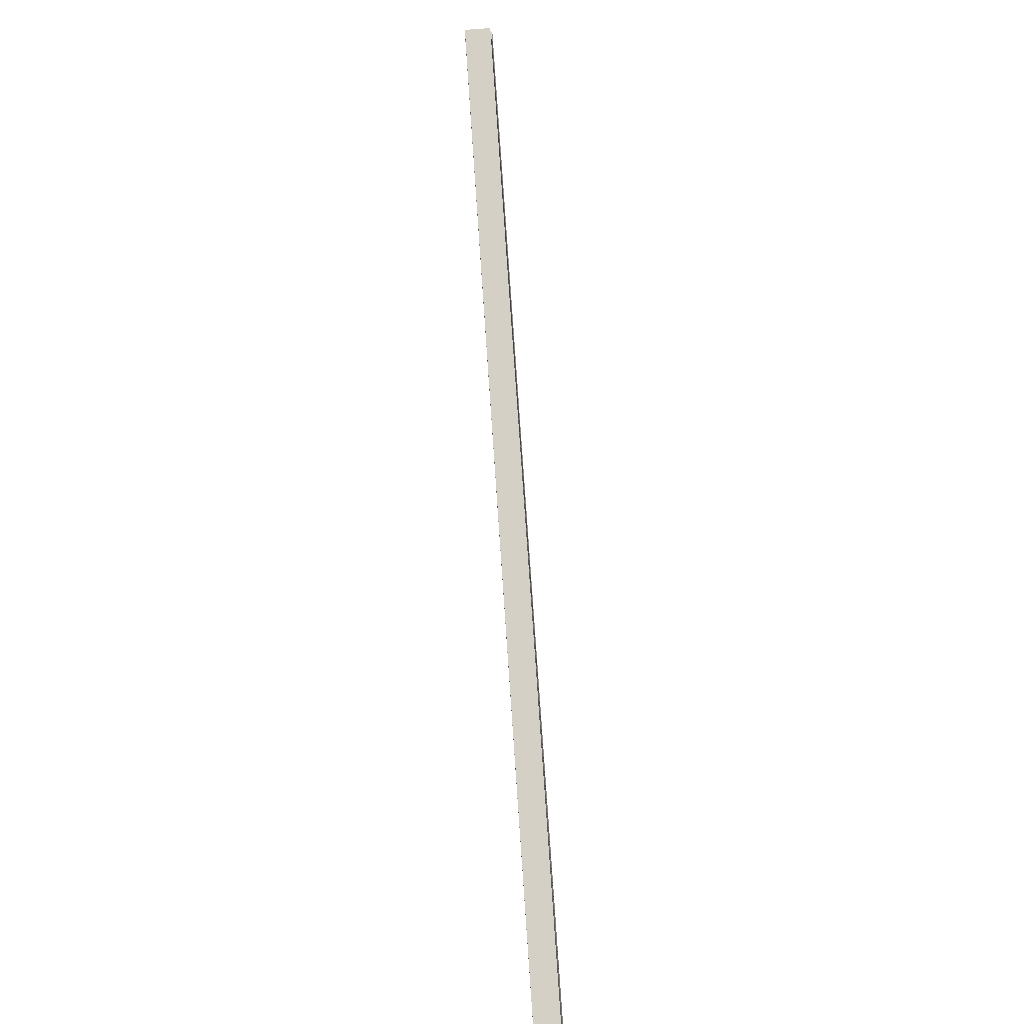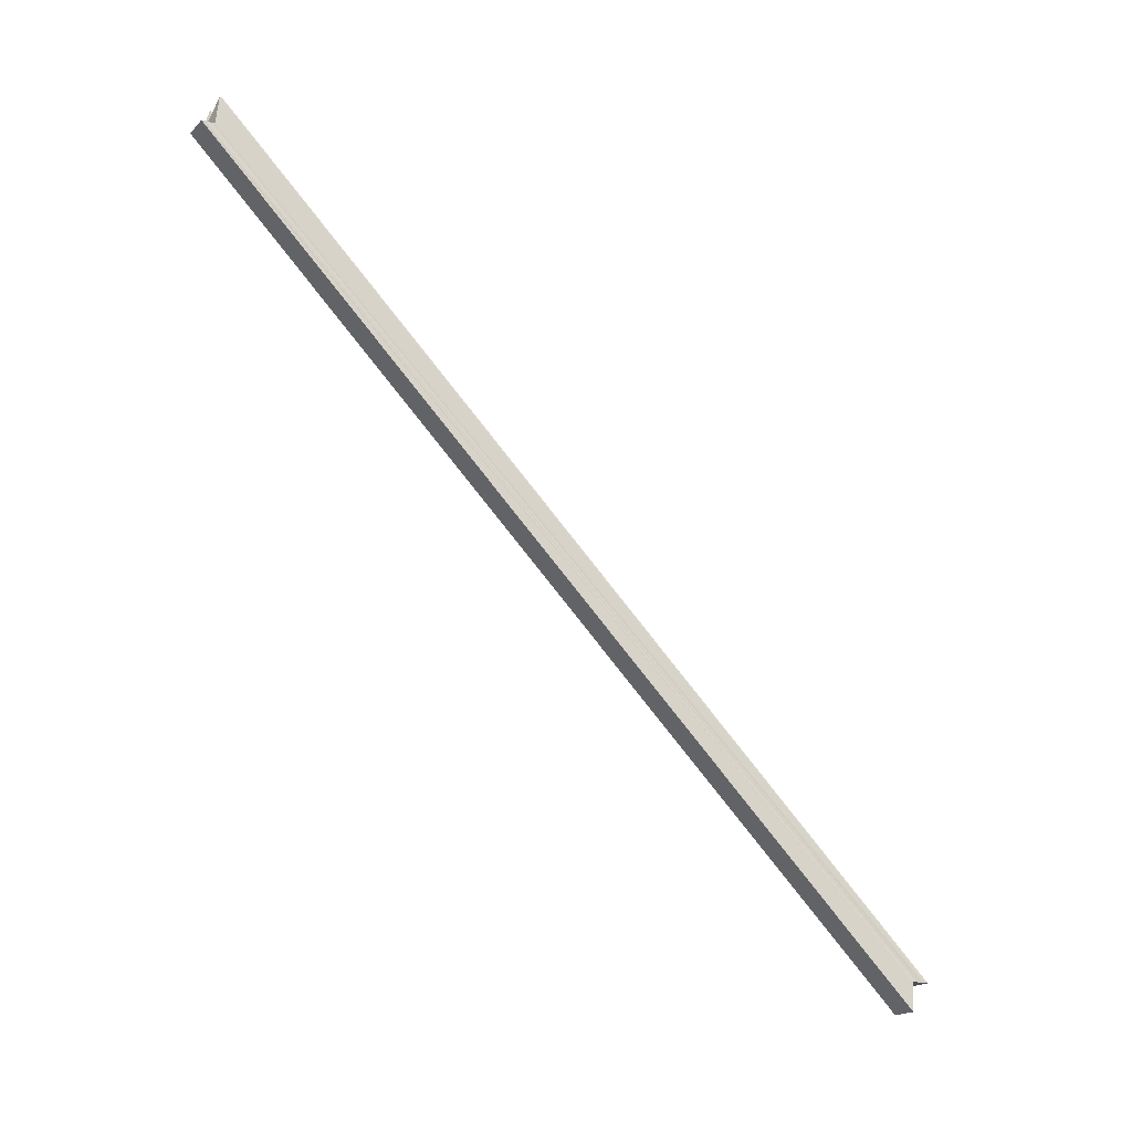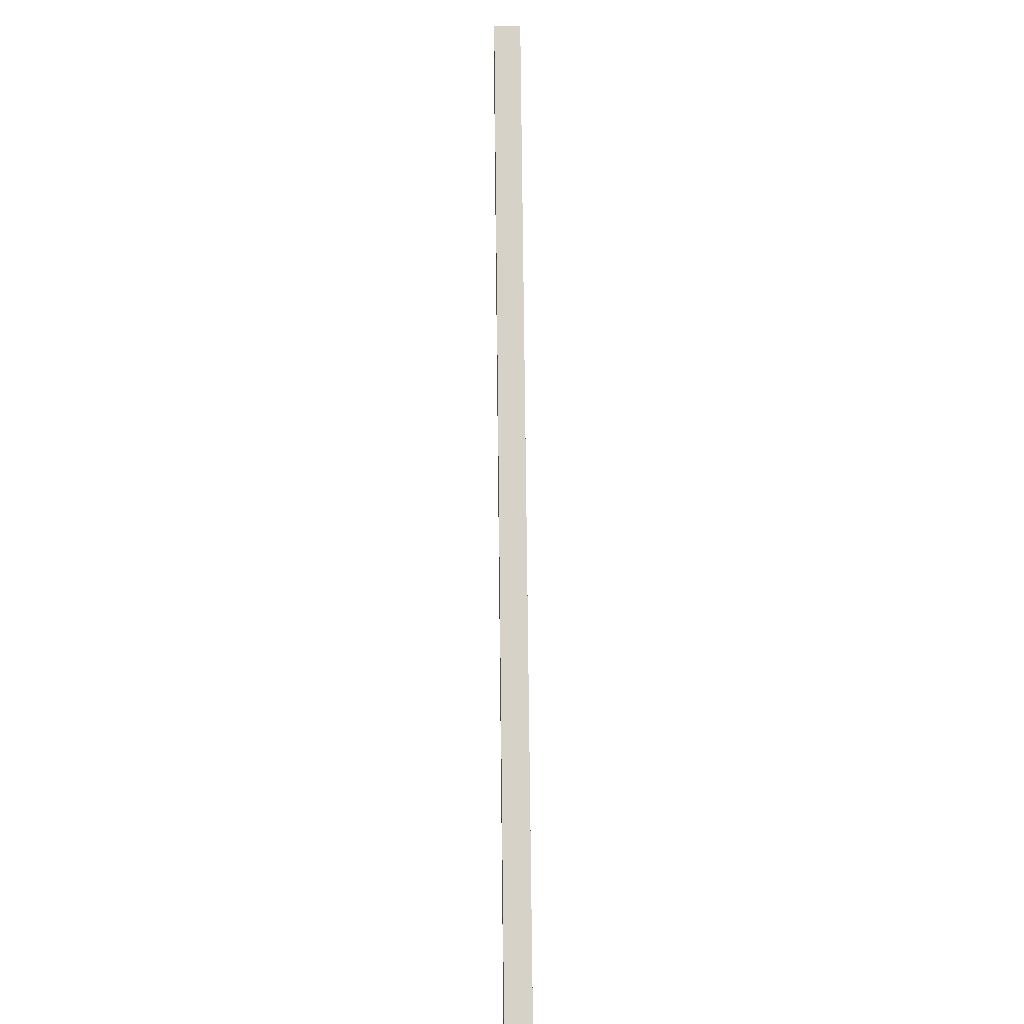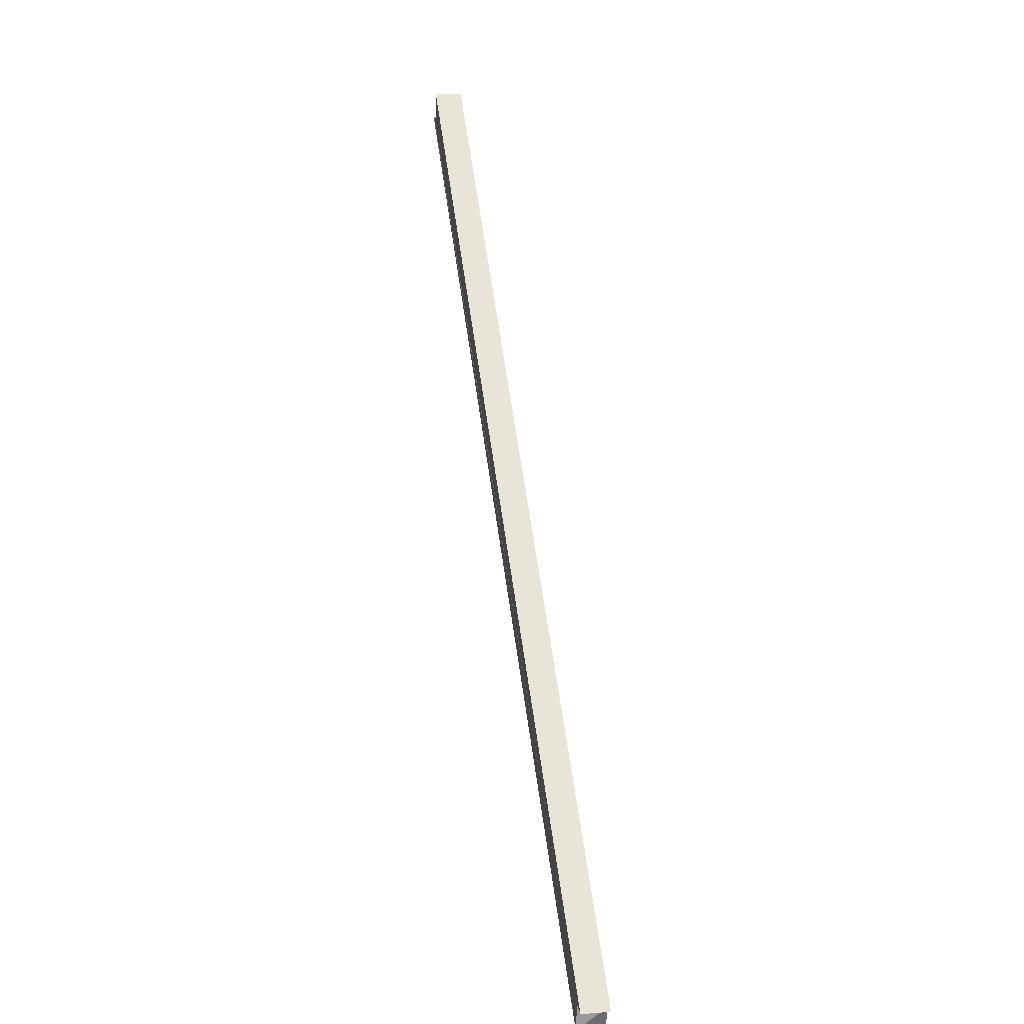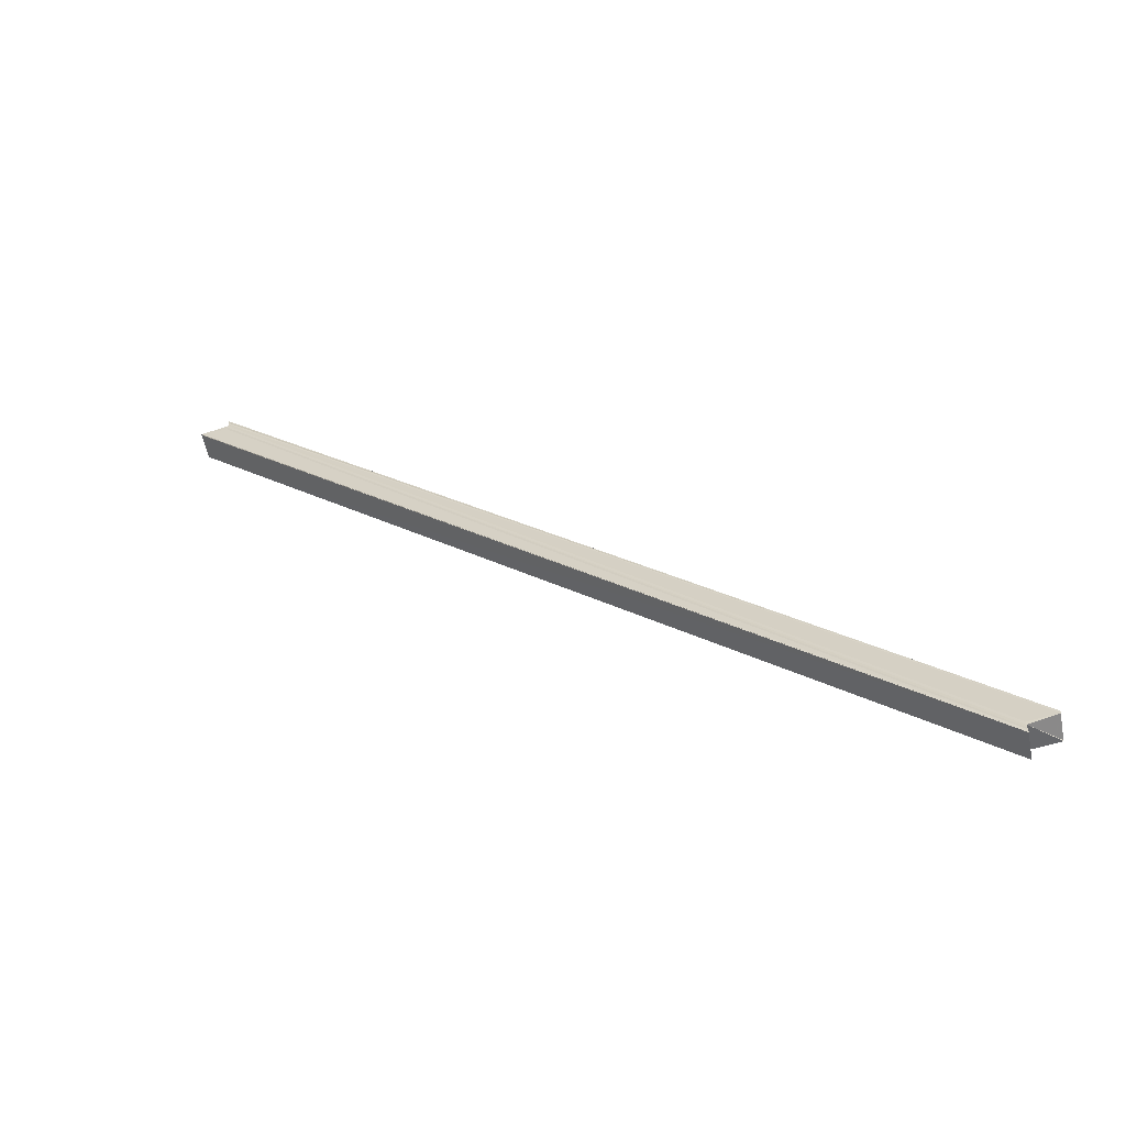
<metadata>
{"format":"obj","ext":"obj","renderer":"f3d","projection":"perspective","resolution":1024,"background":"white","views":[{"elev":-55.2,"azim":-174.4,"up":"+Y"},{"elev":-18.8,"azim":-117.4,"up":"+Y"},{"elev":32.4,"azim":-0.9,"up":"+Y"},{"elev":16.9,"azim":-11.6,"up":"+Y"},{"elev":-58.2,"azim":101.3,"up":"+Z"}]}
</metadata>
<code>
o 27219
v 2247 1882 14.18
v 2247 1882 14.18
v 2247 1881 14.44
v 2247 1882 14.18
v 2247 1881 14.44
v 2247 1882 14.18
v 2247 1881 14.45
v 2247 1882 14.18
v 2247 1881 14.44
v 2247 1882 14.18
v 2247 1881 14.45
v 2247 1882 14.18
v 2247 1881 14.45
v 2247 1882 14.18
v 2247 1881 14.45
v 2247 1882 14.18
v 2247 1881 14.45
v 2247 1882 14.18
v 2247 1881 14.44
v 2247 1882 14.18
v 2247 1881 14.44
v 2247 1882 14.18
v 2247 1881 14.44
v 2247 1882 14.18
v 2247 1881 14.44
v 2247 1881 14.44
v 2247 1881 14.44
v 2247 1881 14.44
v 2247 1881 14.44
v 2247 1881 14.44
v 2247 1882 14.18
v 2247 1882 14.18
v 2247 1882 14.18
v 2247 1882 14.18
v 2247 1882 14.18
v 2247 1882 14.18
v 2247 1882 14.18
v 2247 1882 14.18
v 2247 1882 14.18
v 2247 1882 14.18
v 2247 1882 14.18
v 2247 1882 14.18
v 2247 1882 14.18
v 2247 1882 14.18
v 2247 1882 14.18
v 2247 1882 14.18
v 2247 1881 14.45
v 2247 1881 14.45
v 2247 1882 14.18
v 2247 1882 14.18
v 2247 1882 14.18
v 2247 1882 14.18
v 2247 1882 14.18
v 2247 1881 14.45
v 2247 1882 14.18
v 2247 1881 14.45
v 2247 1882 14.18
v 2247 1882 14.18
v 2247 1881 14.45
v 2247 1881 14.45
v 2247 1882 14.18
v 2247 1881 14.44
v 2247 1881 14.45
v 2247 1881 14.45
v 2247 1881 14.45
v 2247 1881 14.44
v 2247 1881 14.44
v 2247 1882 14.18
v 2247 1881 14.44
v 2247 1882 14.18
v 2247 1881 14.44
v 2247 1882 14.18
v 2247 1881 14.44
v 2247 1881 14.44
v 2247 1881 14.44
v 2247 1881 14.44
v 2247 1882 14.18
v 2247 1881 14.44
v 2247 1881 14.44
v 2247 1882 14.18
v 2247 1882 14.18
v 2247 1882 14.18
v 2247 1881 14.44
v 2247 1881 14.44
v 2247 1881 14.44
f 1 2 3
f 2 4 5
f 6 1 7
f 4 8 9
f 10 6 11
f 12 10 13
f 13 14 15
f 15 16 17
f 17 18 19
f 19 20 21
f 21 22 23
f 9 24 25
f 26 25 27
f 26 28 29
f 30 31 27
f 32 33 30
f 34 31 24
f 34 24 35
f 34 35 36
f 34 36 37
f 38 37 39
f 38 40 41
f 42 43 40
f 38 44 45
f 42 46 44
f 47 44 48
f 49 50 47
f 42 51 52
f 51 53 54
f 53 55 56
f 54 57 56
f 56 58 59
f 60 61 54
f 52 61 60
f 62 52 60
f 62 59 63
f 62 63 64
f 62 64 65
f 62 65 66
f 62 66 28
f 34 52 62
f 67 34 62
f 68 34 67
f 69 68 67
f 70 68 69
f 71 70 69
f 72 70 71
f 73 74 69
f 73 75 76
f 77 72 78
f 78 72 79
f 80 81 82
f 83 84 85

</code>
